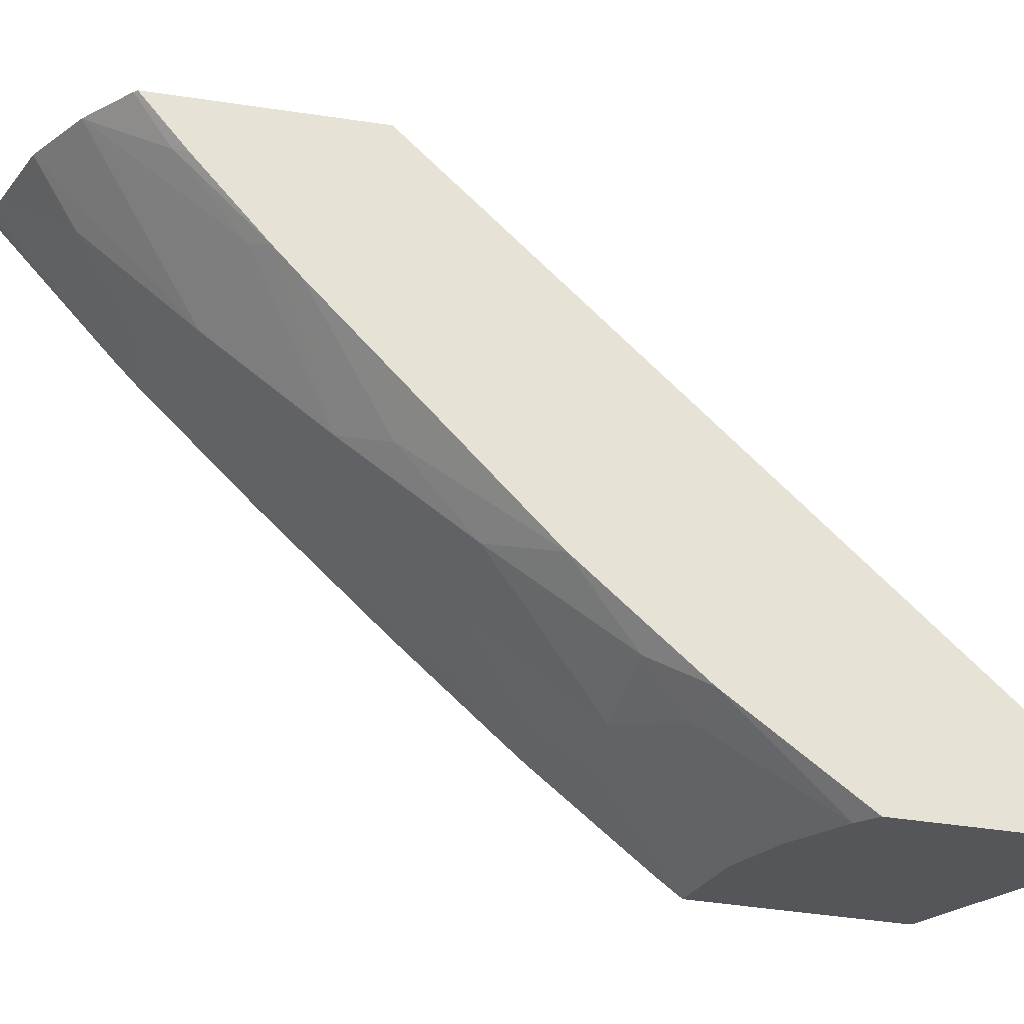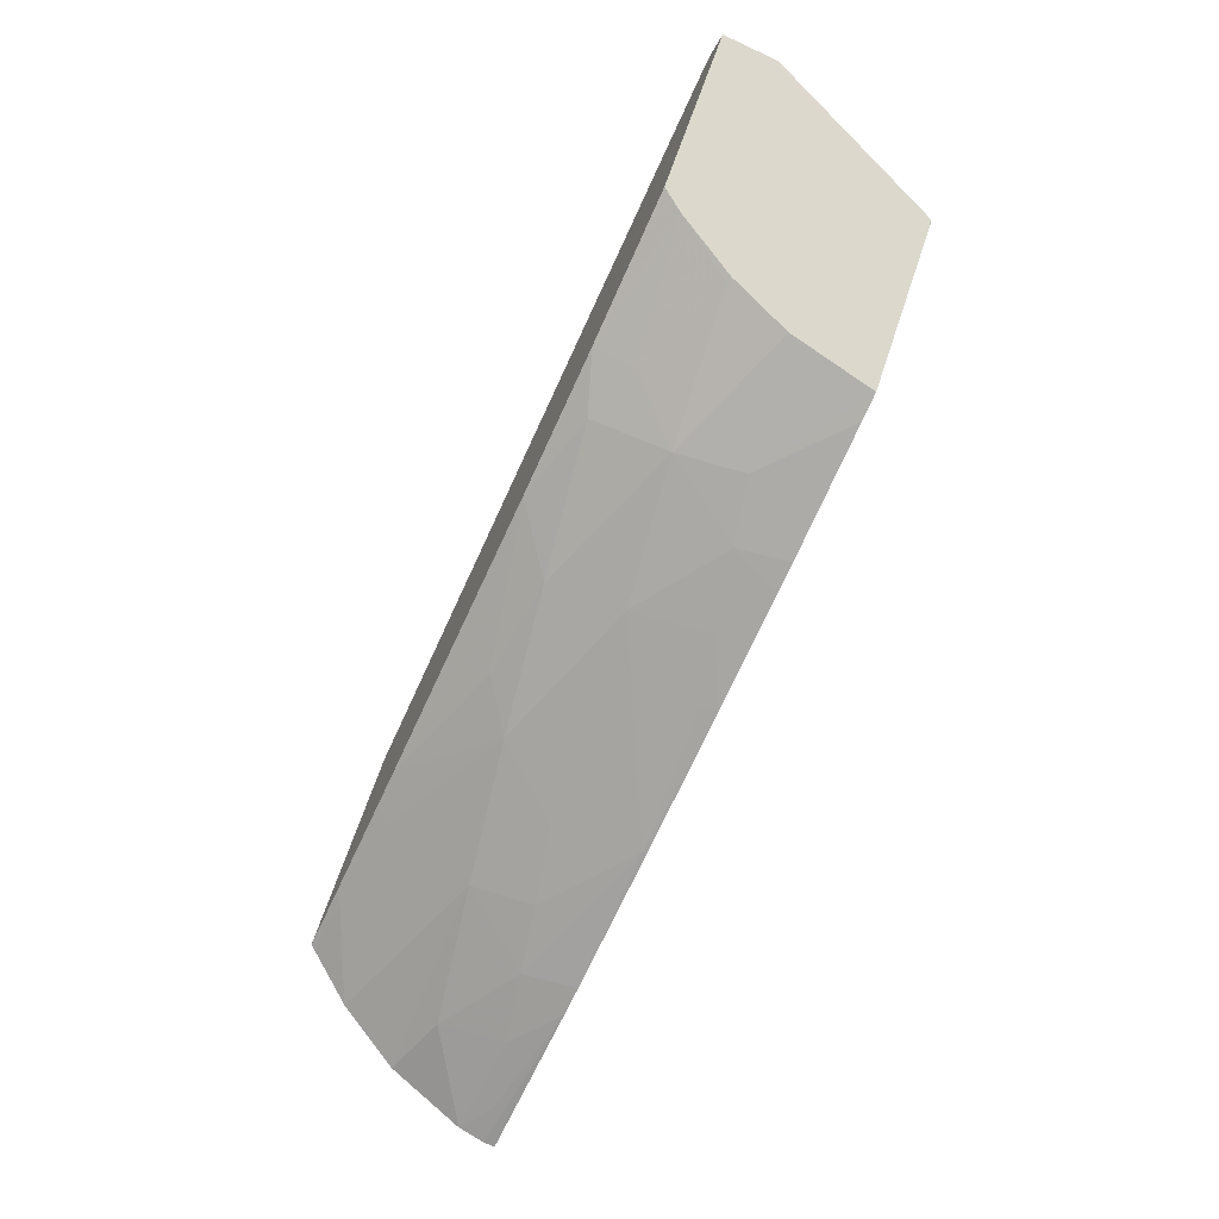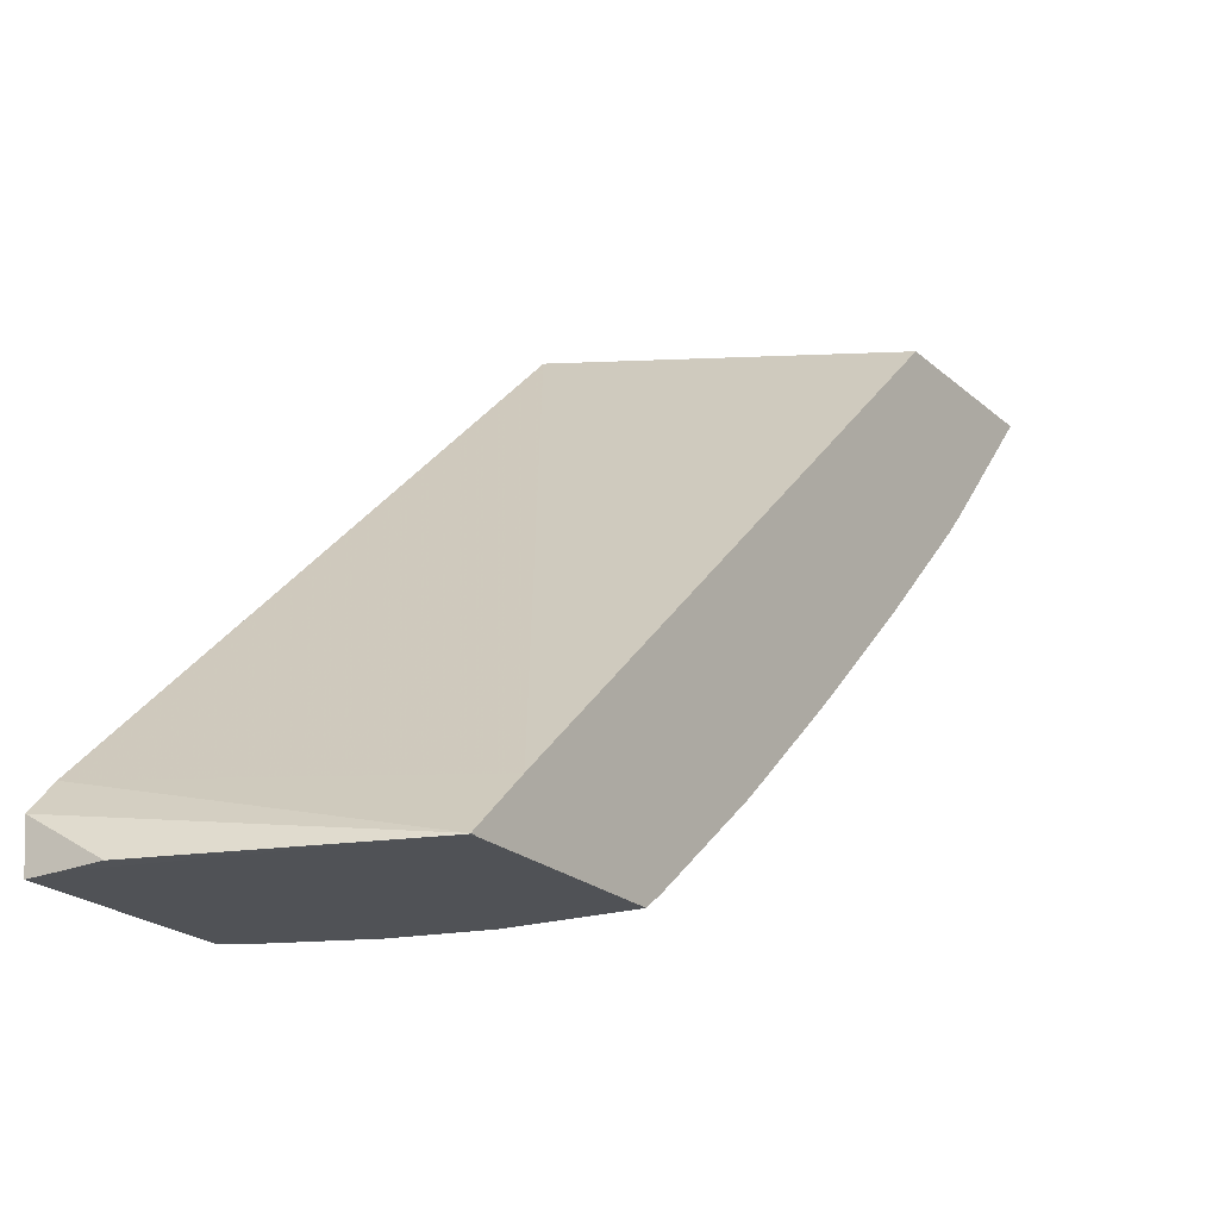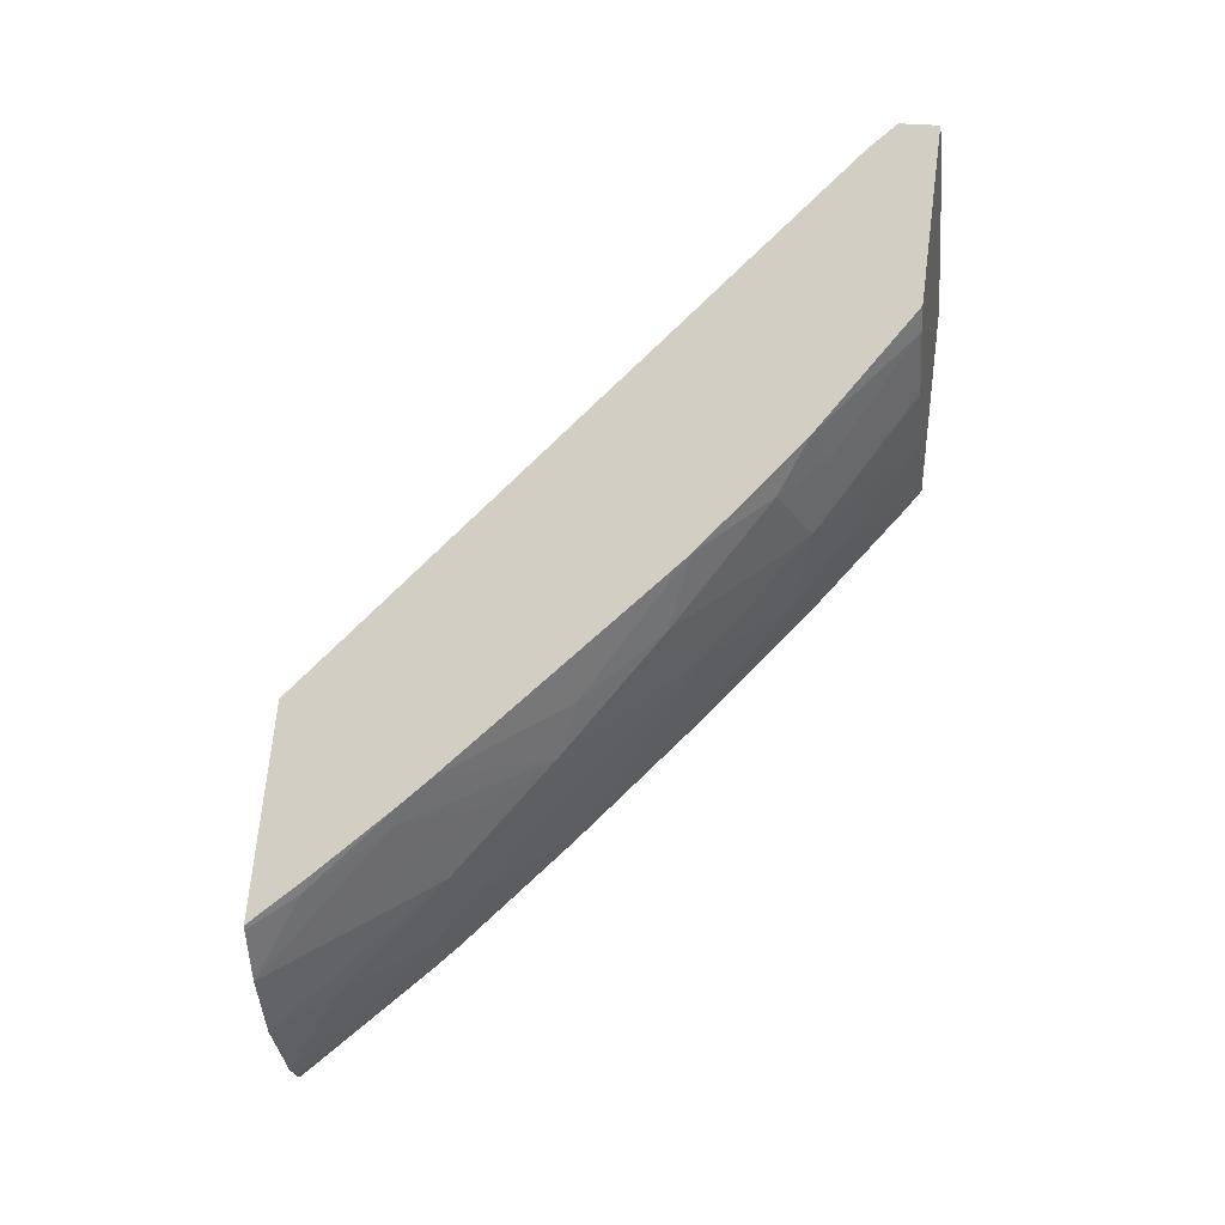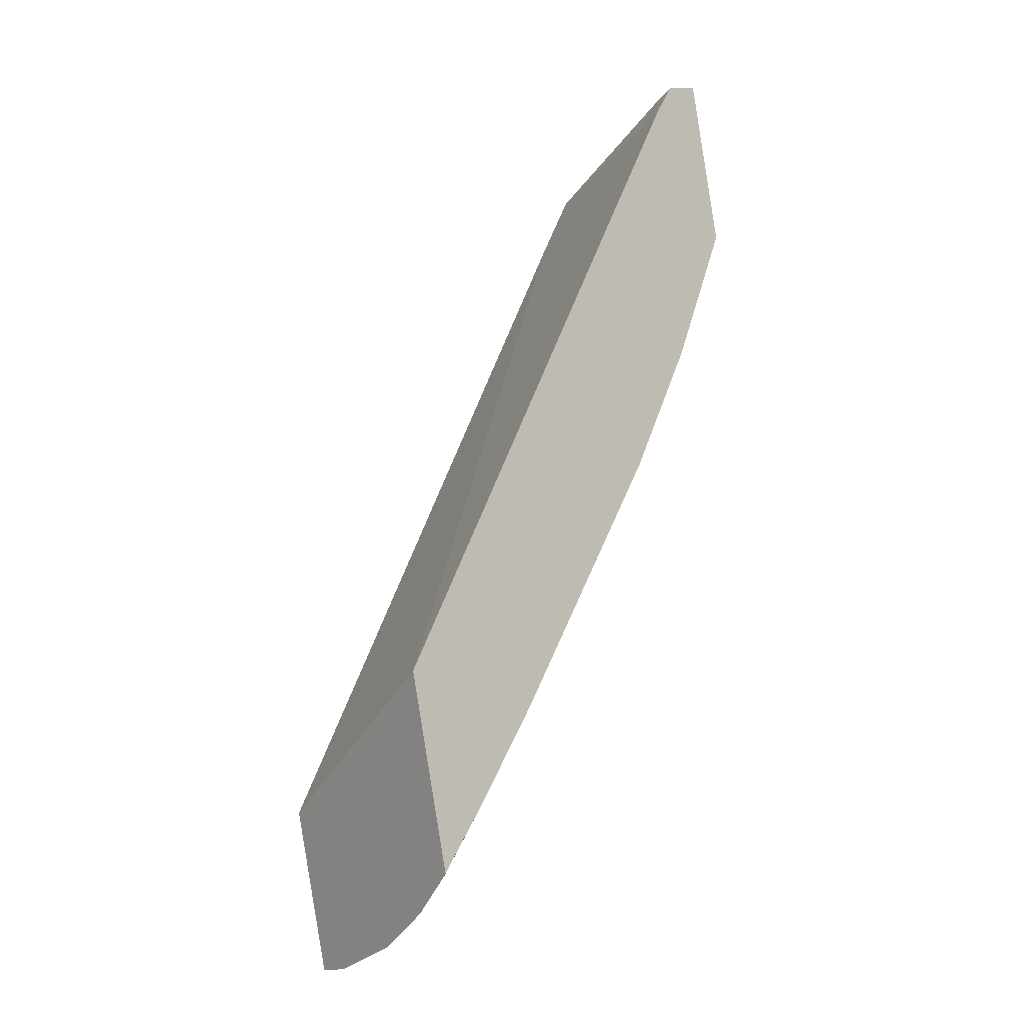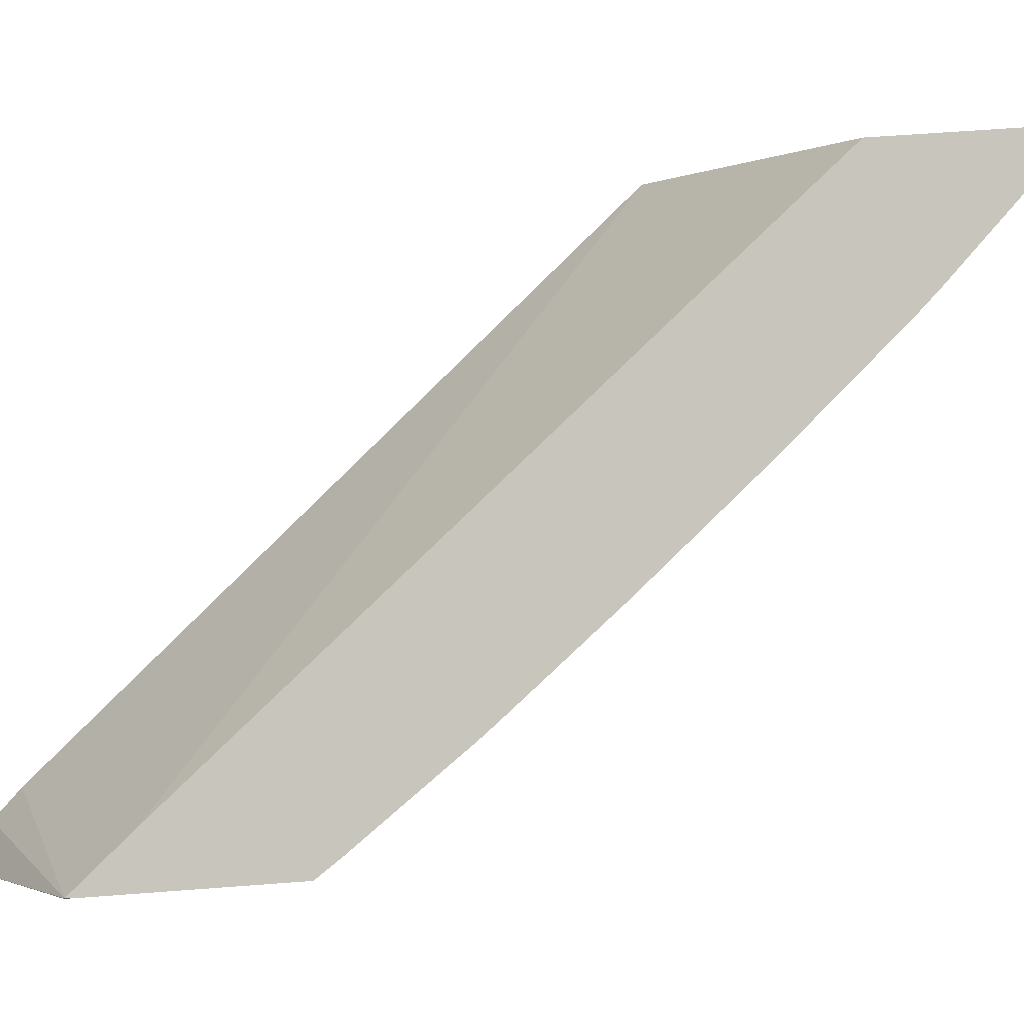
<metadata>
{"format":"obj","ext":"obj","renderer":"f3d","projection":"perspective","resolution":1024,"background":"white","views":[{"elev":-26.1,"azim":-80.4,"up":"+Y"},{"elev":-23.5,"azim":-16.6,"up":"+Z"},{"elev":-23.9,"azim":48.8,"up":"+Y"},{"elev":3.9,"azim":-79.6,"up":"+Z"},{"elev":17.3,"azim":-132.4,"up":"+Z"},{"elev":1.1,"azim":105.6,"up":"+Y"}]}
</metadata>
<code>
v -0.03243 0.1319 0.0363
v -0.03316 0.1319 0.03671
v -0.03327 0.1326 0.03578
v -0.03249 0.1321 0.03611
v -0.03193 0.1318 0.03785
v -0.03364 0.1319 0.03712
v -0.03387 0.1328 0.03596
v -0.03327 0.133 0.0353
v -0.0328 0.1329 0.0352
v -0.03191 0.1318 0.03793
v -0.03192 0.1318 0.03794
v -0.03368 0.1319 0.03709
v -0.03407 0.1319 0.03763
v -0.0342 0.1326 0.03658
v -0.03451 0.133 0.03629
v -0.03462 0.1339 0.03519
v -0.03398 0.1336 0.03493
v -0.03287 0.1331 0.03499
v -0.03327 0.1335 0.03474
v -0.03206 0.1323 0.03746
v -0.03379 0.1323 0.03914
v -0.03372 0.1321 0.03936
v -0.03324 0.1317 0.03918
v -0.03294 0.1318 0.03879
v -0.03421 0.1318 0.03783
v -0.03455 0.1327 0.03679
v -0.03487 0.1336 0.03583
v -0.03489 0.1346 0.03462
v -0.03471 0.1348 0.03414
v -0.03423 0.135 0.0335
v -0.03423 0.1355 0.03295
v -0.03348 0.1348 0.03328
v -0.03327 0.1339 0.03426
v -0.03312 0.1339 0.03423
v -0.03366 0.1371 0.0327
v -0.0353 0.1369 0.03465
v -0.03372 0.1317 0.03933
v -0.03353 0.1317 0.03927
v -0.03487 0.1336 0.03584
v -0.0353 0.1351 0.03456
v -0.03547 0.1356 0.03406
v -0.03554 0.1359 0.03386
v -0.03546 0.1359 0.03366
v -0.03493 0.1353 0.03376
v -0.03477 0.1357 0.03313
v -0.03423 0.136 0.03247
v -0.03375 0.1358 0.03234
v -0.03345 0.1349 0.03324
v -0.03344 0.1348 0.03328
v -0.03413 0.1372 0.03122
v -0.03586 0.1371 0.0329
v -0.03574 0.1366 0.03327
v -0.0357 0.1366 0.03314
v -0.03554 0.1371 0.03237
v -0.03509 0.1371 0.03185
v -0.0348 0.1366 0.03214
v -0.03423 0.1364 0.03198
v -0.03382 0.1361 0.03216
v -0.03423 0.1372 0.03125
v -0.03584 0.1371 0.03286
v -0.03446 0.1372 0.03137
v -0.03423 0.1369 0.0315
f 1 2 3
f 1 3 4
f 1 4 9
f 1 9 18
f 1 18 34
f 1 34 49
f 1 49 48
f 1 48 47
f 1 47 58
f 1 58 50
f 1 50 35
f 1 35 20
f 1 20 10
f 1 10 5
f 1 5 11
f 1 11 24
f 1 24 38
f 1 38 37
f 1 37 25
f 1 25 13
f 1 13 6
f 1 6 2
f 2 6 7
f 2 7 3
f 3 7 8
f 3 8 9
f 3 9 4
f 5 10 11
f 6 12 7
f 6 13 12
f 7 12 14
f 7 14 15
f 7 15 16
f 7 16 17
f 7 17 8
f 8 18 9
f 8 17 19
f 8 19 18
f 10 20 21
f 10 21 22
f 10 22 23
f 10 23 11
f 11 23 24
f 12 13 14
f 13 25 26
f 13 26 14
f 14 26 15
f 15 26 27
f 15 27 16
f 16 28 29
f 16 29 17
f 16 27 28
f 17 29 30
f 17 30 31
f 17 31 32
f 17 32 33
f 17 33 19
f 18 19 34
f 19 33 34
f 20 35 36
f 20 36 21
f 21 36 51
f 21 51 52
f 21 52 42
f 21 42 41
f 21 41 40
f 21 40 39
f 21 39 26
f 21 26 25
f 21 25 37
f 21 37 22
f 22 37 38
f 22 38 23
f 23 38 24
f 26 39 27
f 27 39 40
f 27 40 28
f 28 40 41
f 28 41 29
f 29 41 42
f 29 42 43
f 29 43 44
f 29 44 45
f 29 45 30
f 30 45 31
f 31 45 46
f 31 46 32
f 32 46 47
f 32 47 48
f 32 48 49
f 32 49 34
f 32 34 33
f 35 50 59
f 35 59 61
f 35 61 55
f 35 55 54
f 35 54 60
f 35 60 51
f 35 51 36
f 42 52 53
f 42 53 43
f 43 53 54
f 43 54 44
f 44 54 45
f 45 54 55
f 45 55 56
f 45 56 46
f 46 56 57
f 46 57 58
f 46 58 47
f 50 58 59
f 51 60 52
f 52 60 53
f 53 60 54
f 55 61 56
f 56 61 57
f 57 61 62
f 57 62 58
f 58 62 59
f 59 62 61

</code>
